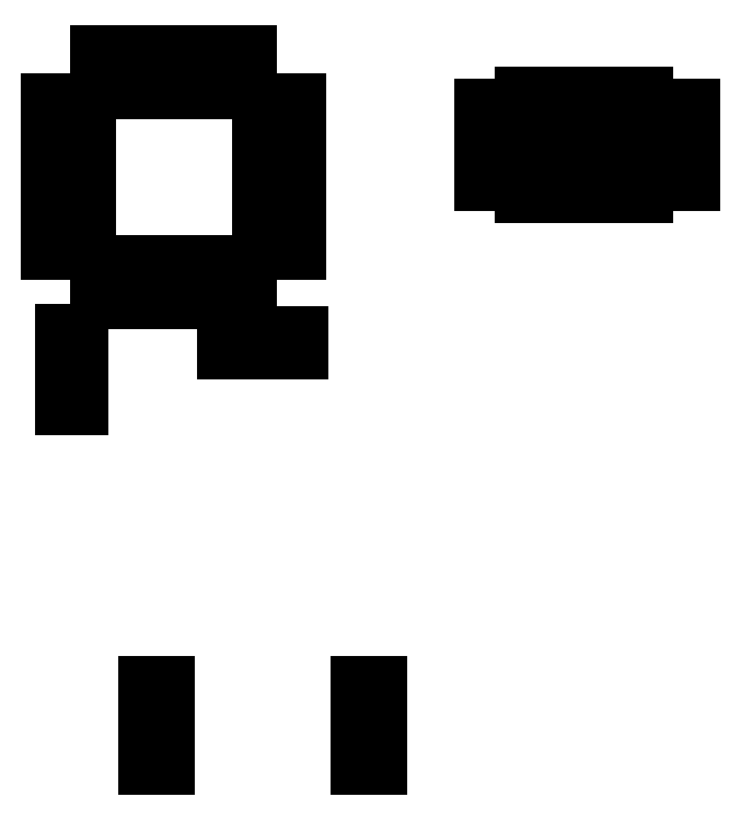
<metadata>
{"format":"dxf","ext":"dxf","renderer":"ezdxf+matplotlib","layout":"modelspace","background":"white","min_lineweight":24,"dpi":150}
</metadata>
<code>
0
SECTION
2
ENTITIES
0
LINE
8
BLACK
10
103.2
20
-119.7
11
102.2
21
-119.7
0
LINE
8
BLACK
10
102.2
20
-119.7
11
102.2
21
-118.5
0
LINE
8
BLACK
10
102.2
20
-118.5
11
103.2
21
-118.5
0
LINE
8
BLACK
10
103.2
20
-118.5
11
103.2
21
-119.7
0
LINE
8
BLACK
10
111.8
20
-119.7
11
110.8
21
-119.7
0
LINE
8
BLACK
10
110.8
20
-119.7
11
110.8
21
-118.5
0
LINE
8
BLACK
10
110.8
20
-118.5
11
111.8
21
-118.5
0
LINE
8
BLACK
10
111.8
20
-118.5
11
111.8
21
-119.7
0
LINE
8
BLACK
10
111.8
20
-117.5
11
110.8
21
-117.5
0
LINE
8
BLACK
10
110.8
20
-117.5
11
110.8
21
-116.3
0
LINE
8
BLACK
10
110.8
20
-116.3
11
111.8
21
-116.3
0
LINE
8
BLACK
10
111.8
20
-116.3
11
111.8
21
-117.5
0
LINE
8
BLACK
10
103.2
20
-117.5
11
102.2
21
-117.5
0
LINE
8
BLACK
10
102.2
20
-117.5
11
102.2
21
-116.3
0
LINE
8
BLACK
10
102.2
20
-116.3
11
103.2
21
-116.3
0
LINE
8
BLACK
10
103.2
20
-116.3
11
103.2
21
-117.5
0
LINE
8
BLACK
10
99.67
20
-105.2
11
98.92
21
-105.2
0
LINE
8
BLACK
10
98.92
20
-105.2
11
98.92
21
-104
0
LINE
8
BLACK
10
98.92
20
-104
11
99.67
21
-104
0
LINE
8
BLACK
10
99.67
20
-104
11
99.67
21
-105.2
0
LINE
8
BLACK
10
99.67
20
-103.2
11
98.92
21
-103.2
0
LINE
8
BLACK
10
98.92
20
-103.2
11
98.92
21
-102
0
LINE
8
BLACK
10
98.92
20
-102
11
99.67
21
-102
0
LINE
8
BLACK
10
99.67
20
-102
11
99.67
21
-103.2
0
LINE
8
BLACK
10
106.7
20
-102.9
11
105.5
21
-102.9
0
LINE
8
BLACK
10
105.5
20
-102.9
11
105.5
21
-102.1
0
LINE
8
BLACK
10
105.5
20
-102.1
11
106.7
21
-102.1
0
LINE
8
BLACK
10
106.7
20
-102.1
11
106.7
21
-102.9
0
LINE
8
BLACK
10
108.5
20
-102.9
11
107.3
21
-102.9
0
LINE
8
BLACK
10
107.3
20
-102.9
11
107.3
21
-102.1
0
LINE
8
BLACK
10
107.3
20
-102.1
11
108.5
21
-102.1
0
LINE
8
BLACK
10
108.5
20
-102.1
11
108.5
21
-102.9
0
LINE
8
BLACK
10
102.5
20
-100.8
11
101.9
21
-100.8
0
LINE
8
BLACK
10
101.9
20
-100.8
11
101.9
21
-99.25
0
LINE
8
BLACK
10
101.9
20
-99.25
11
102.5
21
-99.25
0
LINE
8
BLACK
10
102.5
20
-99.25
11
102.5
21
-100.8
0
LINE
8
BLACK
10
103.3
20
-100.8
11
102.7
21
-100.8
0
LINE
8
BLACK
10
102.7
20
-100.8
11
102.7
21
-99.25
0
LINE
8
BLACK
10
102.7
20
-99.25
11
103.3
21
-99.25
0
LINE
8
BLACK
10
103.3
20
-99.25
11
103.3
21
-100.8
0
LINE
8
BLACK
10
104.1
20
-100.8
11
103.5
21
-100.8
0
LINE
8
BLACK
10
103.5
20
-100.8
11
103.5
21
-99.25
0
LINE
8
BLACK
10
103.5
20
-99.25
11
104.1
21
-99.25
0
LINE
8
BLACK
10
104.1
20
-99.25
11
104.1
21
-100.8
0
LINE
8
BLACK
10
104.9
20
-100.8
11
104.3
21
-100.8
0
LINE
8
BLACK
10
104.3
20
-100.8
11
104.3
21
-99.25
0
LINE
8
BLACK
10
104.3
20
-99.25
11
104.9
21
-99.25
0
LINE
8
BLACK
10
104.9
20
-99.25
11
104.9
21
-100.8
0
LINE
8
BLACK
10
105.7
20
-100.8
11
105.1
21
-100.8
0
LINE
8
BLACK
10
105.1
20
-100.8
11
105.1
21
-99.25
0
LINE
8
BLACK
10
105.1
20
-99.25
11
105.7
21
-99.25
0
LINE
8
BLACK
10
105.7
20
-99.25
11
105.7
21
-100.8
0
LINE
8
BLACK
10
101.7
20
-100.8
11
101.1
21
-100.8
0
LINE
8
BLACK
10
101.1
20
-100.8
11
101.1
21
-99.25
0
LINE
8
BLACK
10
101.1
20
-99.25
11
101.7
21
-99.25
0
LINE
8
BLACK
10
101.7
20
-99.25
11
101.7
21
-100.8
0
LINE
8
BLACK
10
100.9
20
-100.8
11
100.3
21
-100.8
0
LINE
8
BLACK
10
100.3
20
-100.8
11
100.3
21
-99.25
0
LINE
8
BLACK
10
100.3
20
-99.25
11
100.9
21
-99.25
0
LINE
8
BLACK
10
100.9
20
-99.25
11
100.9
21
-100.8
0
LINE
8
BLACK
10
106.5
20
-100.8
11
105.9
21
-100.8
0
LINE
8
BLACK
10
105.9
20
-100.8
11
105.9
21
-99.25
0
LINE
8
BLACK
10
105.9
20
-99.25
11
106.5
21
-99.25
0
LINE
8
BLACK
10
106.5
20
-99.25
11
106.5
21
-100.8
0
LINE
8
BLACK
10
108.5
20
-98.88
11
106.8
21
-98.88
0
LINE
8
BLACK
10
106.8
20
-98.88
11
106.8
21
-98.33
0
LINE
8
BLACK
10
106.8
20
-98.33
11
108.5
21
-98.33
0
LINE
8
BLACK
10
108.5
20
-98.33
11
108.5
21
-98.88
0
LINE
8
BLACK
10
99.95
20
-98.88
11
98.35
21
-98.88
0
LINE
8
BLACK
10
98.35
20
-98.88
11
98.35
21
-98.33
0
LINE
8
BLACK
10
98.35
20
-98.33
11
99.95
21
-98.33
0
LINE
8
BLACK
10
99.95
20
-98.33
11
99.95
21
-98.88
0
LINE
8
BLACK
10
108.5
20
-98.08
11
106.8
21
-98.08
0
LINE
8
BLACK
10
106.8
20
-98.08
11
106.8
21
-97.53
0
LINE
8
BLACK
10
106.8
20
-97.53
11
108.5
21
-97.53
0
LINE
8
BLACK
10
108.5
20
-97.53
11
108.5
21
-98.08
0
LINE
8
BLACK
10
99.95
20
-98.08
11
98.35
21
-98.08
0
LINE
8
BLACK
10
98.35
20
-98.08
11
98.35
21
-97.53
0
LINE
8
BLACK
10
98.35
20
-97.53
11
99.95
21
-97.53
0
LINE
8
BLACK
10
99.95
20
-97.53
11
99.95
21
-98.08
0
LINE
8
BLACK
10
108.5
20
-97.28
11
106.8
21
-97.28
0
LINE
8
BLACK
10
106.8
20
-97.28
11
106.8
21
-96.72
0
LINE
8
BLACK
10
106.8
20
-96.72
11
108.5
21
-96.72
0
LINE
8
BLACK
10
108.5
20
-96.72
11
108.5
21
-97.28
0
LINE
8
BLACK
10
99.95
20
-97.28
11
98.35
21
-97.28
0
LINE
8
BLACK
10
98.35
20
-97.28
11
98.35
21
-96.72
0
LINE
8
BLACK
10
98.35
20
-96.72
11
99.95
21
-96.72
0
LINE
8
BLACK
10
99.95
20
-96.72
11
99.95
21
-97.28
0
LINE
8
BLACK
10
119.6
20
-96.55
11
117.5
21
-96.55
0
LINE
8
BLACK
10
117.5
20
-96.55
11
117.5
21
-94.75
0
LINE
8
BLACK
10
117.5
20
-94.75
11
119.6
21
-94.75
0
LINE
8
BLACK
10
119.6
20
-94.75
11
119.6
21
-96.55
0
LINE
8
BLACK
10
122.5
20
-96.55
11
120.4
21
-96.55
0
LINE
8
BLACK
10
120.4
20
-96.55
11
120.4
21
-94.75
0
LINE
8
BLACK
10
120.4
20
-94.75
11
122.5
21
-94.75
0
LINE
8
BLACK
10
122.5
20
-94.75
11
122.5
21
-96.55
0
LINE
8
BLACK
10
108.5
20
-96.47
11
106.8
21
-96.47
0
LINE
8
BLACK
10
106.8
20
-96.47
11
106.8
21
-95.92
0
LINE
8
BLACK
10
106.8
20
-95.92
11
108.5
21
-95.92
0
LINE
8
BLACK
10
108.5
20
-95.92
11
108.5
21
-96.47
0
LINE
8
BLACK
10
99.95
20
-96.47
11
98.35
21
-96.47
0
LINE
8
BLACK
10
98.35
20
-96.47
11
98.35
21
-95.92
0
LINE
8
BLACK
10
98.35
20
-95.92
11
99.95
21
-95.92
0
LINE
8
BLACK
10
99.95
20
-95.92
11
99.95
21
-96.47
0
LINE
8
BLACK
10
116.6
20
-96.05
11
115.8
21
-96.05
0
LINE
8
BLACK
10
115.8
20
-96.05
11
115.8
21
-94.85
0
LINE
8
BLACK
10
115.8
20
-94.85
11
116.6
21
-94.85
0
LINE
8
BLACK
10
116.6
20
-94.85
11
116.6
21
-96.05
0
LINE
8
BLACK
10
124.4
20
-96.05
11
123.6
21
-96.05
0
LINE
8
BLACK
10
123.6
20
-96.05
11
123.6
21
-94.85
0
LINE
8
BLACK
10
123.6
20
-94.85
11
124.4
21
-94.85
0
LINE
8
BLACK
10
124.4
20
-94.85
11
124.4
21
-96.05
0
LINE
8
BLACK
10
108.5
20
-95.67
11
106.8
21
-95.67
0
LINE
8
BLACK
10
106.8
20
-95.67
11
106.8
21
-95.12
0
LINE
8
BLACK
10
106.8
20
-95.12
11
108.5
21
-95.12
0
LINE
8
BLACK
10
108.5
20
-95.12
11
108.5
21
-95.67
0
LINE
8
BLACK
10
99.95
20
-95.67
11
98.35
21
-95.67
0
LINE
8
BLACK
10
98.35
20
-95.67
11
98.35
21
-95.12
0
LINE
8
BLACK
10
98.35
20
-95.12
11
99.95
21
-95.12
0
LINE
8
BLACK
10
99.95
20
-95.12
11
99.95
21
-95.67
0
LINE
8
BLACK
10
108.5
20
-94.88
11
106.8
21
-94.88
0
LINE
8
BLACK
10
106.8
20
-94.88
11
106.8
21
-94.33
0
LINE
8
BLACK
10
106.8
20
-94.33
11
108.5
21
-94.33
0
LINE
8
BLACK
10
108.5
20
-94.33
11
108.5
21
-94.88
0
LINE
8
BLACK
10
99.95
20
-94.88
11
98.35
21
-94.88
0
LINE
8
BLACK
10
98.35
20
-94.88
11
98.35
21
-94.33
0
LINE
8
BLACK
10
98.35
20
-94.33
11
99.95
21
-94.33
0
LINE
8
BLACK
10
99.95
20
-94.33
11
99.95
21
-94.88
0
LINE
8
BLACK
10
122.5
20
-94.25
11
120.4
21
-94.25
0
LINE
8
BLACK
10
120.4
20
-94.25
11
120.4
21
-92.45
0
LINE
8
BLACK
10
120.4
20
-92.45
11
122.5
21
-92.45
0
LINE
8
BLACK
10
122.5
20
-92.45
11
122.5
21
-94.25
0
LINE
8
BLACK
10
119.6
20
-94.25
11
117.5
21
-94.25
0
LINE
8
BLACK
10
117.5
20
-94.25
11
117.5
21
-92.45
0
LINE
8
BLACK
10
117.5
20
-92.45
11
119.6
21
-92.45
0
LINE
8
BLACK
10
119.6
20
-92.45
11
119.6
21
-94.25
0
LINE
8
BLACK
10
116.6
20
-94.15
11
115.8
21
-94.15
0
LINE
8
BLACK
10
115.8
20
-94.15
11
115.8
21
-92.95
0
LINE
8
BLACK
10
115.8
20
-92.95
11
116.6
21
-92.95
0
LINE
8
BLACK
10
116.6
20
-92.95
11
116.6
21
-94.15
0
LINE
8
BLACK
10
124.4
20
-94.15
11
123.6
21
-94.15
0
LINE
8
BLACK
10
123.6
20
-94.15
11
123.6
21
-92.95
0
LINE
8
BLACK
10
123.6
20
-92.95
11
124.4
21
-92.95
0
LINE
8
BLACK
10
124.4
20
-92.95
11
124.4
21
-94.15
0
LINE
8
BLACK
10
99.95
20
-94.08
11
98.35
21
-94.08
0
LINE
8
BLACK
10
98.35
20
-94.08
11
98.35
21
-93.53
0
LINE
8
BLACK
10
98.35
20
-93.53
11
99.95
21
-93.53
0
LINE
8
BLACK
10
99.95
20
-93.53
11
99.95
21
-94.08
0
LINE
8
BLACK
10
108.5
20
-94.08
11
106.8
21
-94.08
0
LINE
8
BLACK
10
106.8
20
-94.08
11
106.8
21
-93.53
0
LINE
8
BLACK
10
106.8
20
-93.53
11
108.5
21
-93.53
0
LINE
8
BLACK
10
108.5
20
-93.53
11
108.5
21
-94.08
0
LINE
8
BLACK
10
99.95
20
-93.28
11
98.35
21
-93.28
0
LINE
8
BLACK
10
98.35
20
-93.28
11
98.35
21
-92.72
0
LINE
8
BLACK
10
98.35
20
-92.72
11
99.95
21
-92.72
0
LINE
8
BLACK
10
99.95
20
-92.72
11
99.95
21
-93.28
0
LINE
8
BLACK
10
108.5
20
-93.28
11
106.8
21
-93.28
0
LINE
8
BLACK
10
106.8
20
-93.28
11
106.8
21
-92.72
0
LINE
8
BLACK
10
106.8
20
-92.72
11
108.5
21
-92.72
0
LINE
8
BLACK
10
108.5
20
-92.72
11
108.5
21
-93.28
0
LINE
8
BLACK
10
100.9
20
-92.35
11
100.3
21
-92.35
0
LINE
8
BLACK
10
100.3
20
-92.35
11
100.3
21
-90.75
0
LINE
8
BLACK
10
100.3
20
-90.75
11
100.9
21
-90.75
0
LINE
8
BLACK
10
100.9
20
-90.75
11
100.9
21
-92.35
0
LINE
8
BLACK
10
101.7
20
-92.35
11
101.1
21
-92.35
0
LINE
8
BLACK
10
101.1
20
-92.35
11
101.1
21
-90.75
0
LINE
8
BLACK
10
101.1
20
-90.75
11
101.7
21
-90.75
0
LINE
8
BLACK
10
101.7
20
-90.75
11
101.7
21
-92.35
0
LINE
8
BLACK
10
102.5
20
-92.35
11
101.9
21
-92.35
0
LINE
8
BLACK
10
101.9
20
-92.35
11
101.9
21
-90.75
0
LINE
8
BLACK
10
101.9
20
-90.75
11
102.5
21
-90.75
0
LINE
8
BLACK
10
102.5
20
-90.75
11
102.5
21
-92.35
0
LINE
8
BLACK
10
103.3
20
-92.35
11
102.7
21
-92.35
0
LINE
8
BLACK
10
102.7
20
-92.35
11
102.7
21
-90.75
0
LINE
8
BLACK
10
102.7
20
-90.75
11
103.3
21
-90.75
0
LINE
8
BLACK
10
103.3
20
-90.75
11
103.3
21
-92.35
0
LINE
8
BLACK
10
104.1
20
-92.35
11
103.5
21
-92.35
0
LINE
8
BLACK
10
103.5
20
-92.35
11
103.5
21
-90.75
0
LINE
8
BLACK
10
103.5
20
-90.75
11
104.1
21
-90.75
0
LINE
8
BLACK
10
104.1
20
-90.75
11
104.1
21
-92.35
0
LINE
8
BLACK
10
104.9
20
-92.35
11
104.3
21
-92.35
0
LINE
8
BLACK
10
104.3
20
-92.35
11
104.3
21
-90.75
0
LINE
8
BLACK
10
104.3
20
-90.75
11
104.9
21
-90.75
0
LINE
8
BLACK
10
104.9
20
-90.75
11
104.9
21
-92.35
0
LINE
8
BLACK
10
105.7
20
-92.35
11
105.1
21
-92.35
0
LINE
8
BLACK
10
105.1
20
-92.35
11
105.1
21
-90.75
0
LINE
8
BLACK
10
105.1
20
-90.75
11
105.7
21
-90.75
0
LINE
8
BLACK
10
105.7
20
-90.75
11
105.7
21
-92.35
0
LINE
8
BLACK
10
106.5
20
-92.35
11
105.9
21
-92.35
0
LINE
8
BLACK
10
105.9
20
-92.35
11
105.9
21
-90.75
0
LINE
8
BLACK
10
105.9
20
-90.75
11
106.5
21
-90.75
0
LINE
8
BLACK
10
106.5
20
-90.75
11
106.5
21
-92.35
0
ENDSEC
0
EOF

</code>
